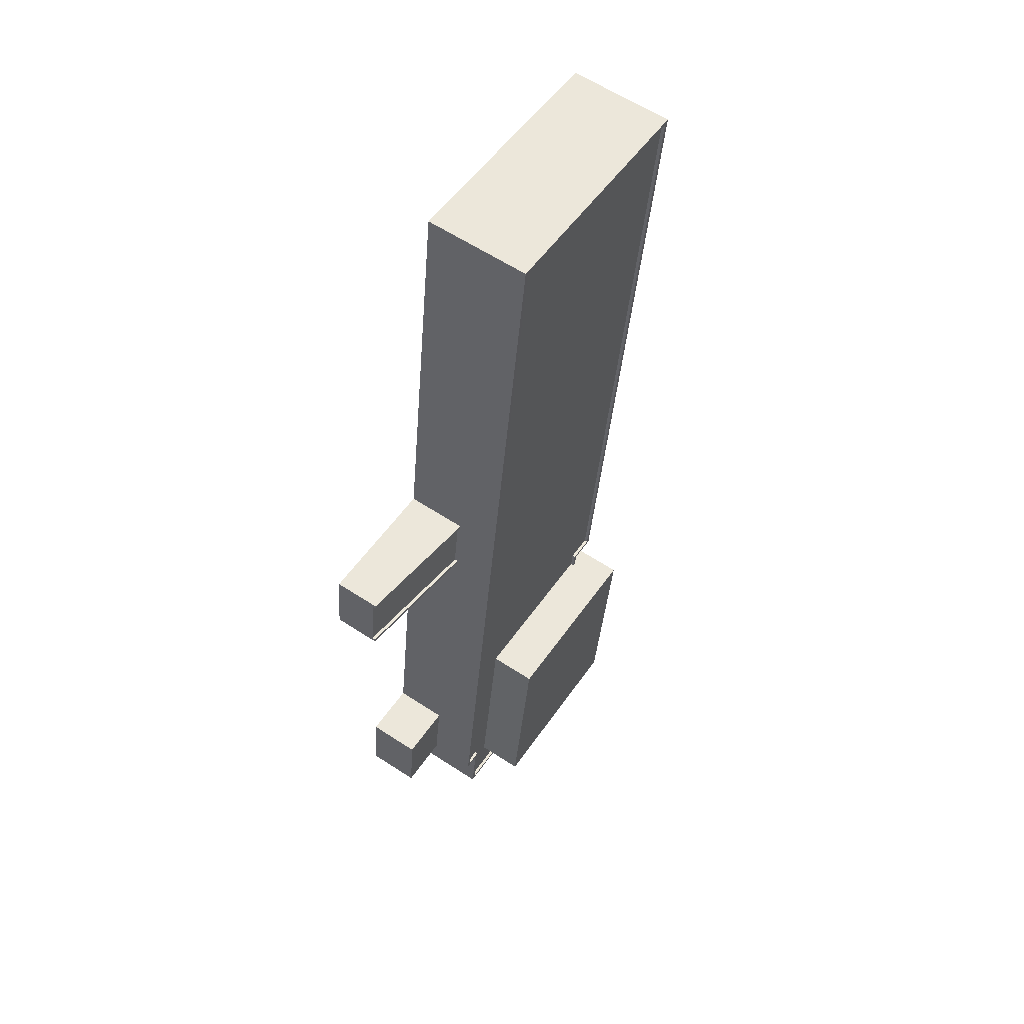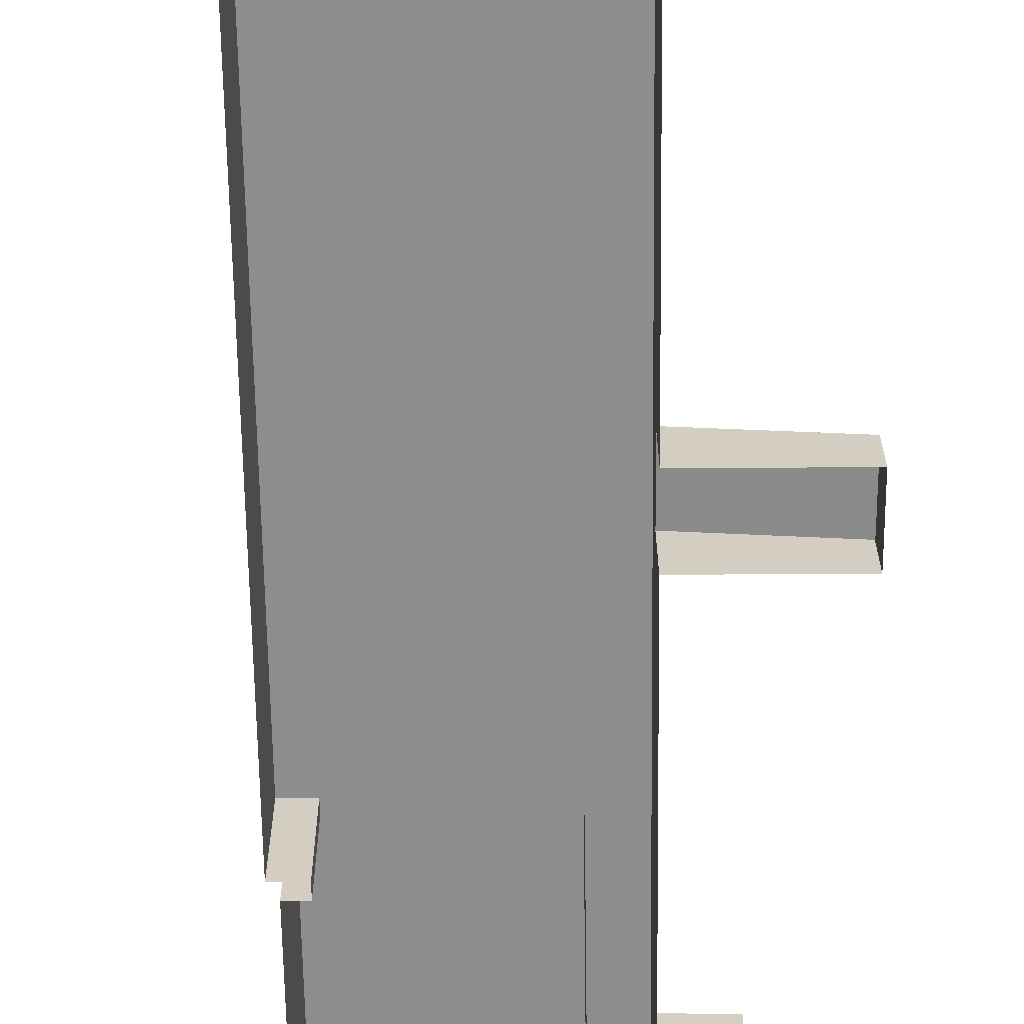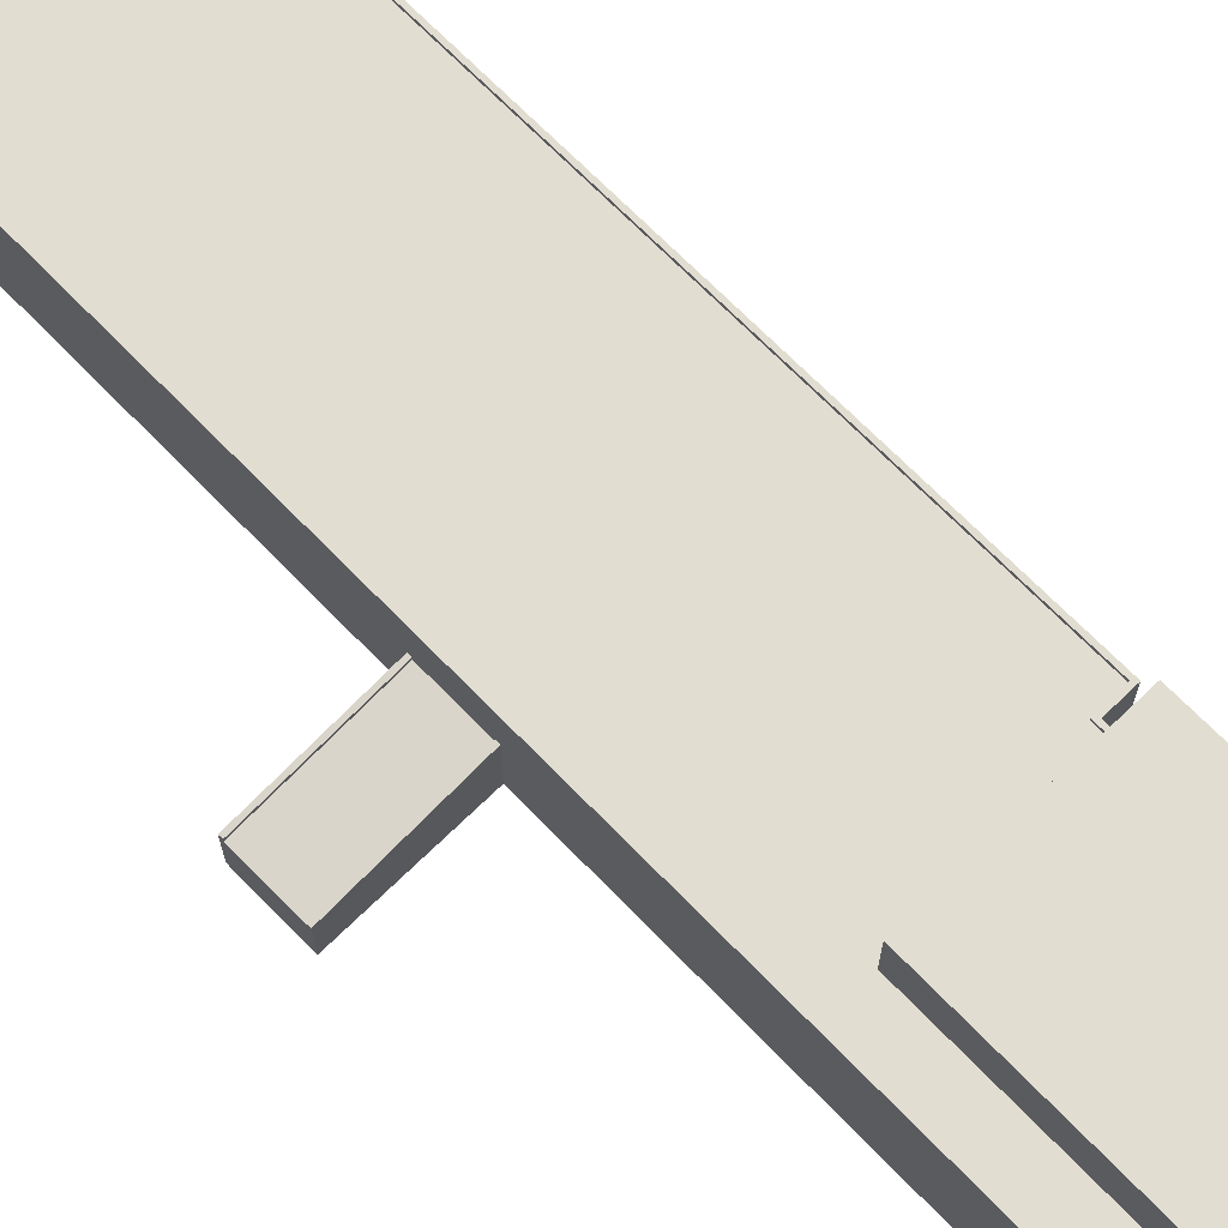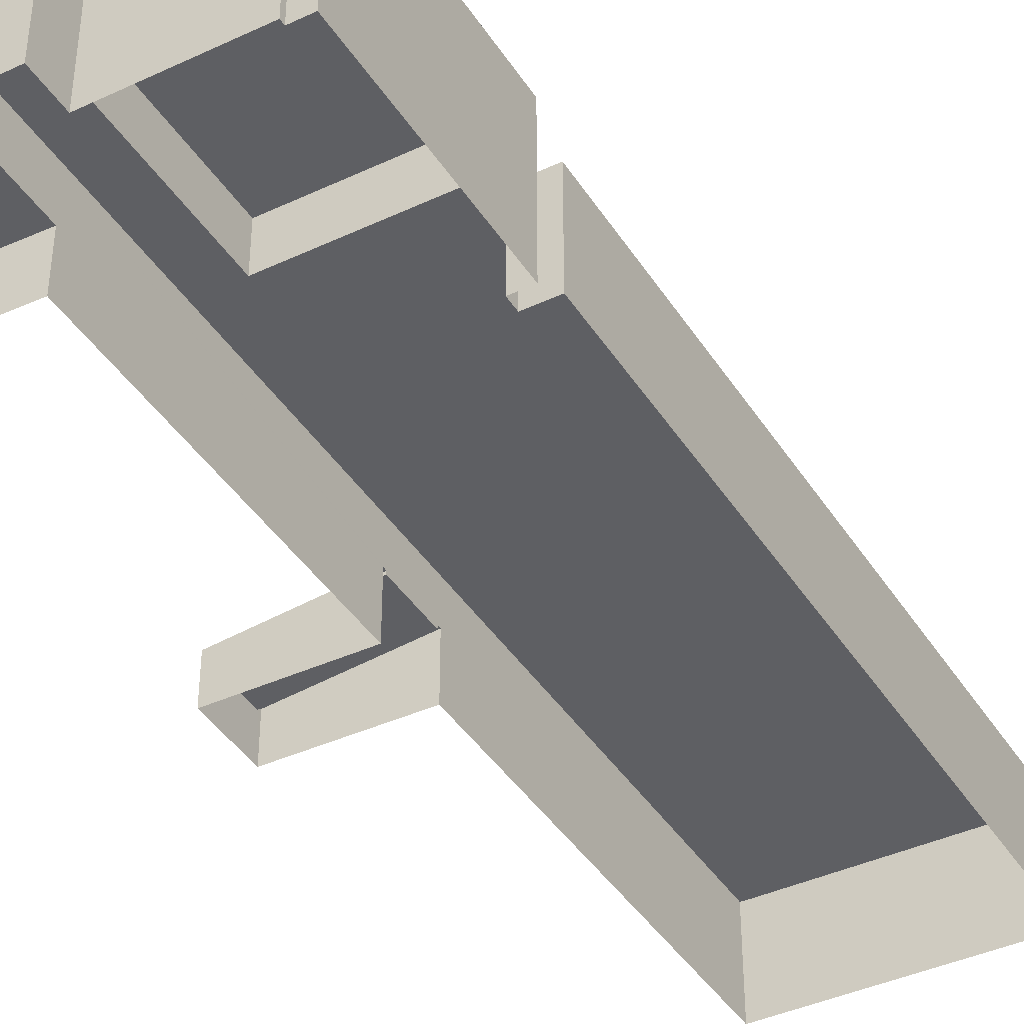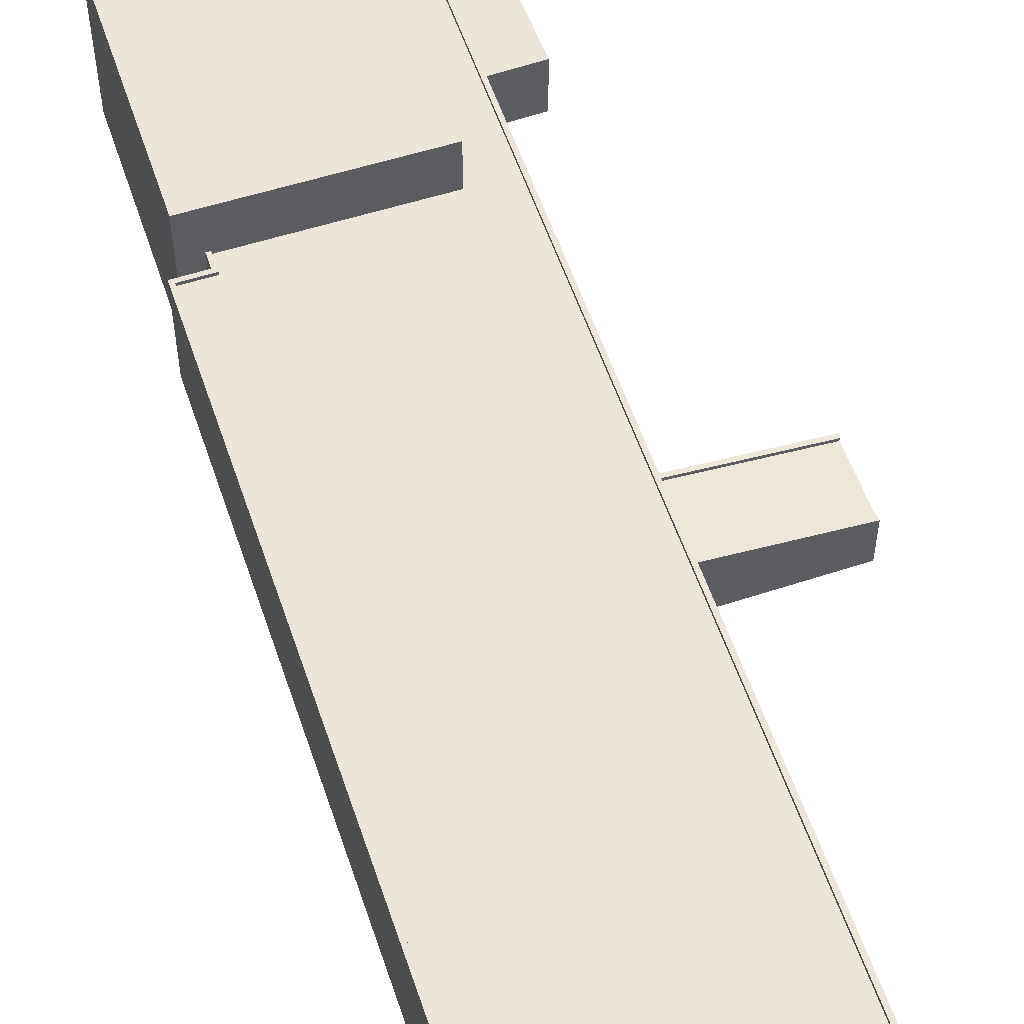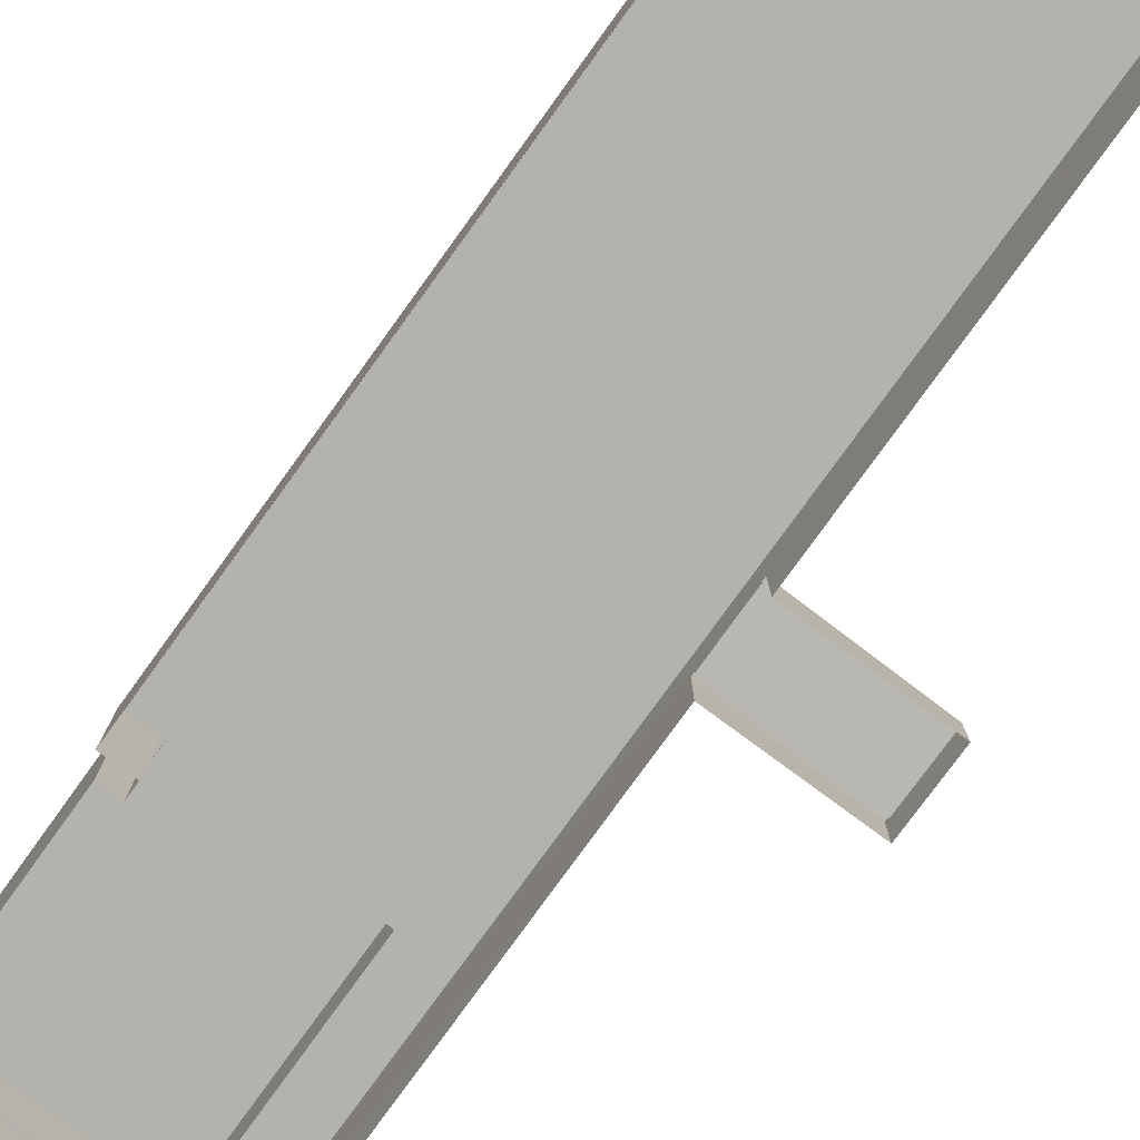
<metadata>
{"format":"obj","ext":"obj","renderer":"f3d","projection":"perspective","resolution":1024,"background":"white","views":[{"elev":61.1,"azim":-56.3,"up":"+Y"},{"elev":-64.6,"azim":173.2,"up":"+Z"},{"elev":68.5,"azim":-51.6,"up":"+Z"},{"elev":-40.8,"azim":22.1,"up":"+Z"},{"elev":56.3,"azim":153.9,"up":"+Z"},{"elev":-79.4,"azim":136.5,"up":"+Z"}]}
</metadata>
<code>
v -7758 -3.785e+04 12.35
v -7762 -3.785e+04 12.35
v -7762 -3.785e+04 8.117
v -7758 -3.785e+04 8.115
v -7761 -3.784e+04 8.117
v -7761 -3.784e+04 12.35
v -7757 -3.784e+04 12.35
v -7757 -3.784e+04 8.115
v -7758 -3.785e+04 8.115
v -7758 -3.785e+04 16.15
v -7753 -3.781e+04 8.116
v -7753 -3.781e+04 12.83
v -7748 -3.777e+04 16.15
v -7748 -3.777e+04 8.117
v -7753 -3.781e+04 12.83
v -7753 -3.781e+04 8.116
v -7753 -3.781e+04 12.83
v -7753 -3.781e+04 12.58
v -7753 -3.781e+04 12.58
v -7753 -3.781e+04 12.83
v -7757 -3.785e+04 16.15
v -7757 -3.785e+04 8.114
v -7757 -3.785e+04 8.114
v -7757 -3.785e+04 16.15
v -7730 -3.778e+04 16.14
v -7730 -3.778e+04 8.108
v -7737 -3.783e+04 16.14
v -7737 -3.783e+04 8.107
v -7739 -3.783e+04 16.14
v -7739 -3.783e+04 8.108
v -7739 -3.783e+04 16.14
v -7739 -3.783e+04 8.108
v -7741 -3.785e+04 16.14
v -7741 -3.785e+04 16.14
v -7741 -3.785e+04 8.107
v -7741 -3.785e+04 8.107
v -7751 -3.785e+04 8.112
v -7751 -3.785e+04 16.15
v -7752 -3.785e+04 16.15
v -7752 -3.785e+04 8.112
v -7752 -3.785e+04 16.15
v -7752 -3.785e+04 15.9
v -7757 -3.785e+04 15.9
v -7757 -3.785e+04 16.15
v -7756 -3.785e+04 15.9
v -7756 -3.785e+04 16.15
v -7757 -3.785e+04 15.9
v -7757 -3.785e+04 16.15
v -7748 -3.778e+04 15.9
v -7748 -3.778e+04 16.15
v -7730 -3.778e+04 16.14
v -7730 -3.778e+04 15.89
v -7737 -3.783e+04 16.14
v -7737 -3.783e+04 15.89
v -7739 -3.783e+04 15.89
v -7739 -3.783e+04 16.14
v -7742 -3.785e+04 15.89
v -7742 -3.785e+04 15.89
v -7742 -3.785e+04 16.14
v -7742 -3.785e+04 16.14
v -7739 -3.783e+04 16.14
v -7739 -3.783e+04 15.89
v -7751 -3.785e+04 15.9
v -7751 -3.785e+04 16.15
v -7763 -3.781e+04 11.72
v -7763 -3.781e+04 11.72
v -7763 -3.781e+04 11.47
v -7764 -3.781e+04 11.72
v -7764 -3.781e+04 11.47
v -7764 -3.781e+04 8.121
v -7763 -3.781e+04 8.121
v -7764 -3.781e+04 11.72
v -7752 -3.783e+04 15.9
v -7738 -3.783e+04 8.107
v -7752 -3.783e+04 19.61
v -7738 -3.783e+04 19.61
v -7740 -3.785e+04 19.61
v -7740 -3.785e+04 8.107
v -7755 -3.785e+04 19.61
v -7755 -3.785e+04 15.9
f 40 23 37
f 36 35 37
f 36 74 78
f 28 16 26
f 30 11 28
f 16 14 26
f 70 71 11
f 3 5 4
f 9 4 22
f 23 22 37
f 32 8 30
f 36 32 74
f 71 16 11
f 8 11 30
f 8 4 5
f 32 36 37
f 11 16 28
f 22 4 8
f 37 22 8
f 8 32 37
f 1 2 3
f 4 1 3
f 2 5 3
f 2 6 5
f 7 5 6
f 7 8 5
f 4 9 1
f 9 10 1
f 11 8 7
f 12 10 13
f 1 10 7
f 14 15 13
f 16 15 14
f 11 7 17
f 18 19 20
f 17 10 20
f 18 20 12
f 15 12 13
f 20 10 12
f 7 10 17
f 21 22 23
f 21 24 22
f 24 9 22
f 24 10 9
f 25 26 14
f 13 25 14
f 27 28 26
f 25 27 26
f 27 29 30
f 28 27 30
f 31 30 29
f 31 32 30
f 33 34 35
f 36 33 35
f 34 37 35
f 34 38 37
f 39 40 37
f 38 39 37
f 39 23 40
f 39 21 23
f 41 42 43
f 44 41 43
f 44 43 45
f 46 44 45
f 46 45 47
f 48 46 47
f 48 47 49
f 50 48 49
f 51 49 52
f 51 50 49
f 53 52 54
f 53 51 52
f 55 53 54
f 55 56 53
f 57 58 59
f 60 57 59
f 61 56 55
f 62 61 55
f 59 58 63
f 64 59 63
f 41 63 42
f 41 64 63
f 65 66 67
f 68 69 70
f 66 71 67
f 72 69 68
f 69 71 70
f 67 71 69
f 11 68 70
f 11 17 68
f 66 15 16
f 71 66 16
f 19 69 72
f 20 19 72
f 18 65 67
f 18 12 65
f 62 73 61
f 32 31 74
f 73 75 61
f 74 31 76
f 61 75 76
f 31 61 76
f 77 78 74
f 76 77 74
f 60 79 80
f 77 79 60
f 36 78 33
f 80 57 60
f 78 77 33
f 33 77 60
f 73 79 75
f 73 80 79
f 1 6 2
f 1 7 6
f 49 47 73
f 52 49 55
f 52 55 54
f 80 45 43
f 47 45 73
f 42 80 43
f 58 57 63
f 63 80 42
f 57 80 63
f 55 73 62
f 73 45 80
f 49 73 55
f 59 34 33
f 27 25 53
f 38 34 59
f 41 39 38
f 21 39 41
f 50 25 13
f 60 59 33
f 29 61 31
f 29 27 53
f 10 48 13
f 10 24 48
f 21 44 24
f 59 64 38
f 44 46 24
f 24 46 48
f 64 41 38
f 21 41 44
f 29 56 61
f 48 50 13
f 51 25 50
f 53 25 51
f 53 56 29
f 19 67 69
f 19 18 67
f 12 66 65
f 12 15 66
f 17 72 68
f 17 20 72
f 77 75 79
f 77 76 75

</code>
